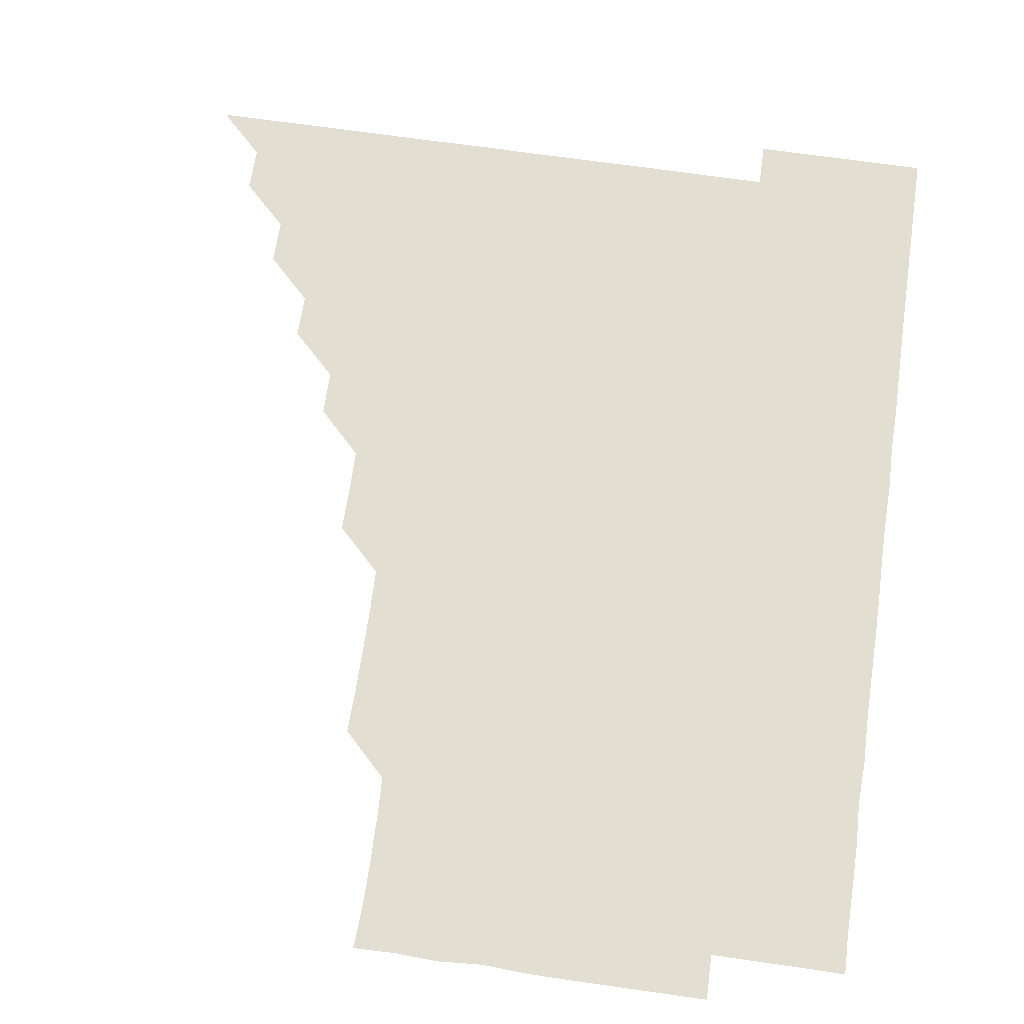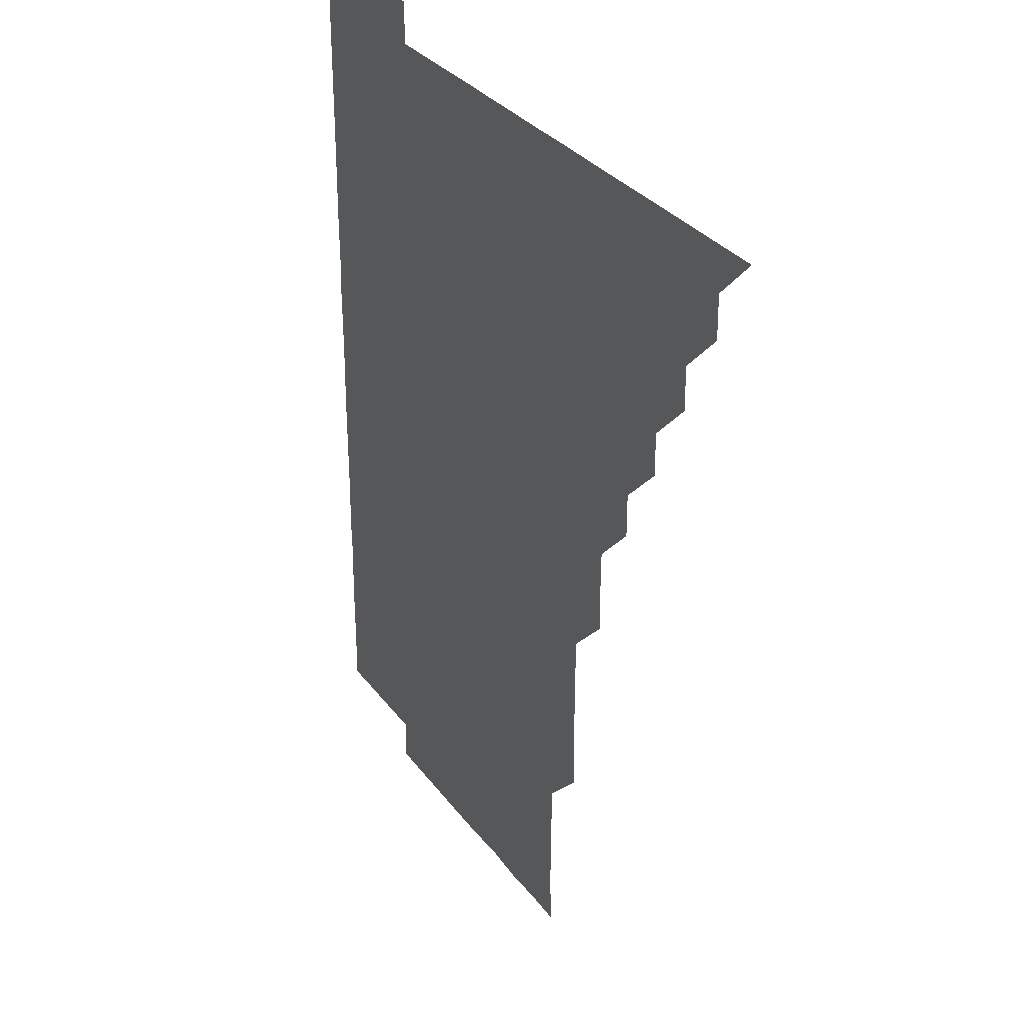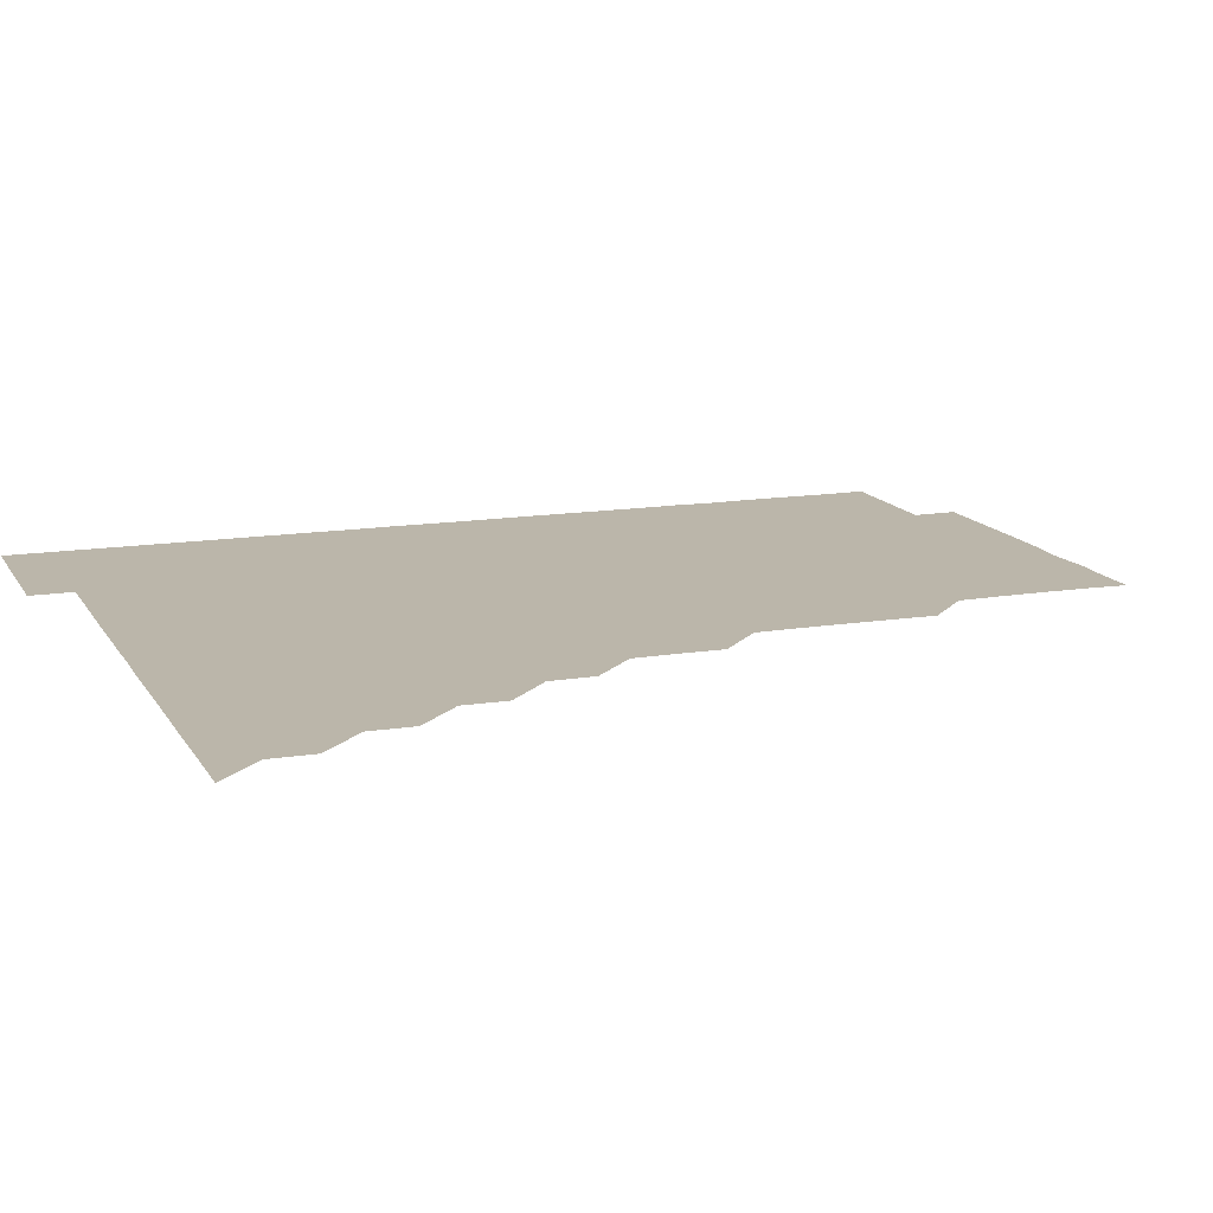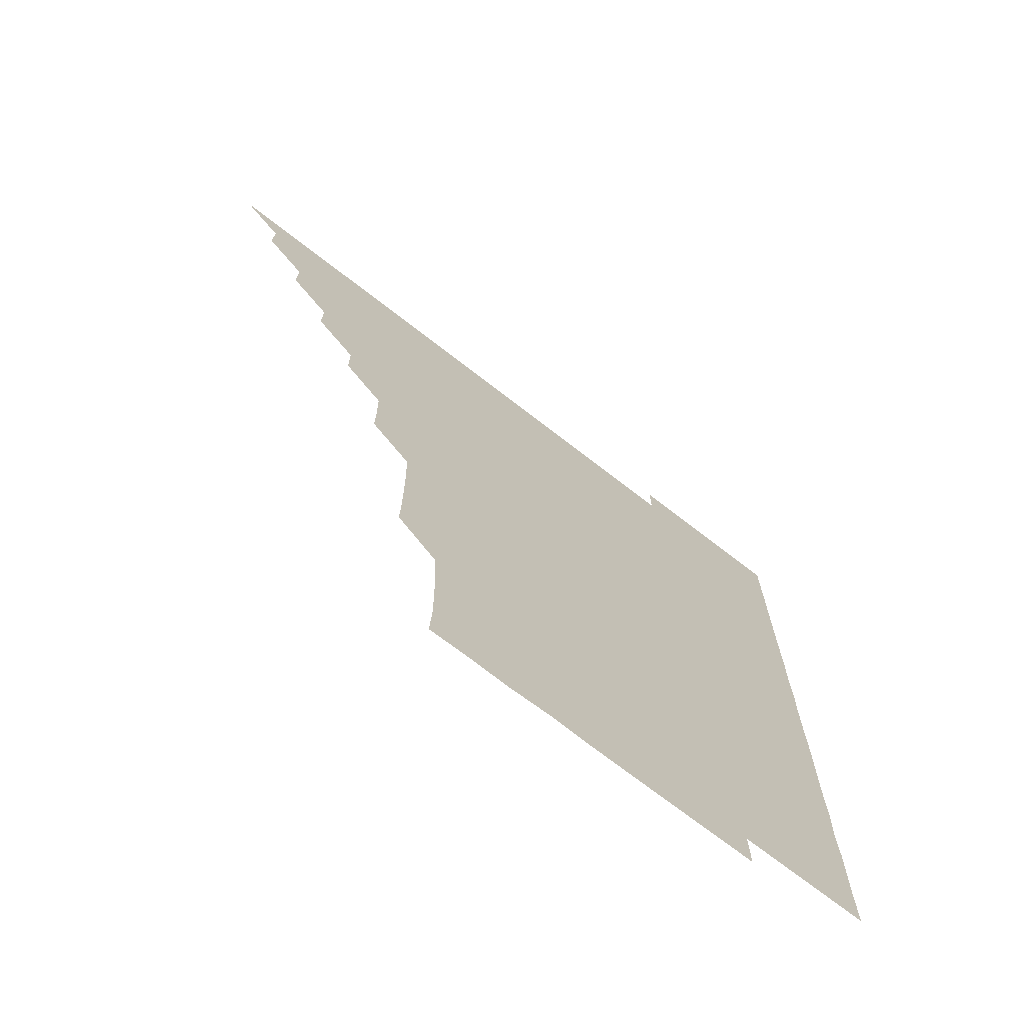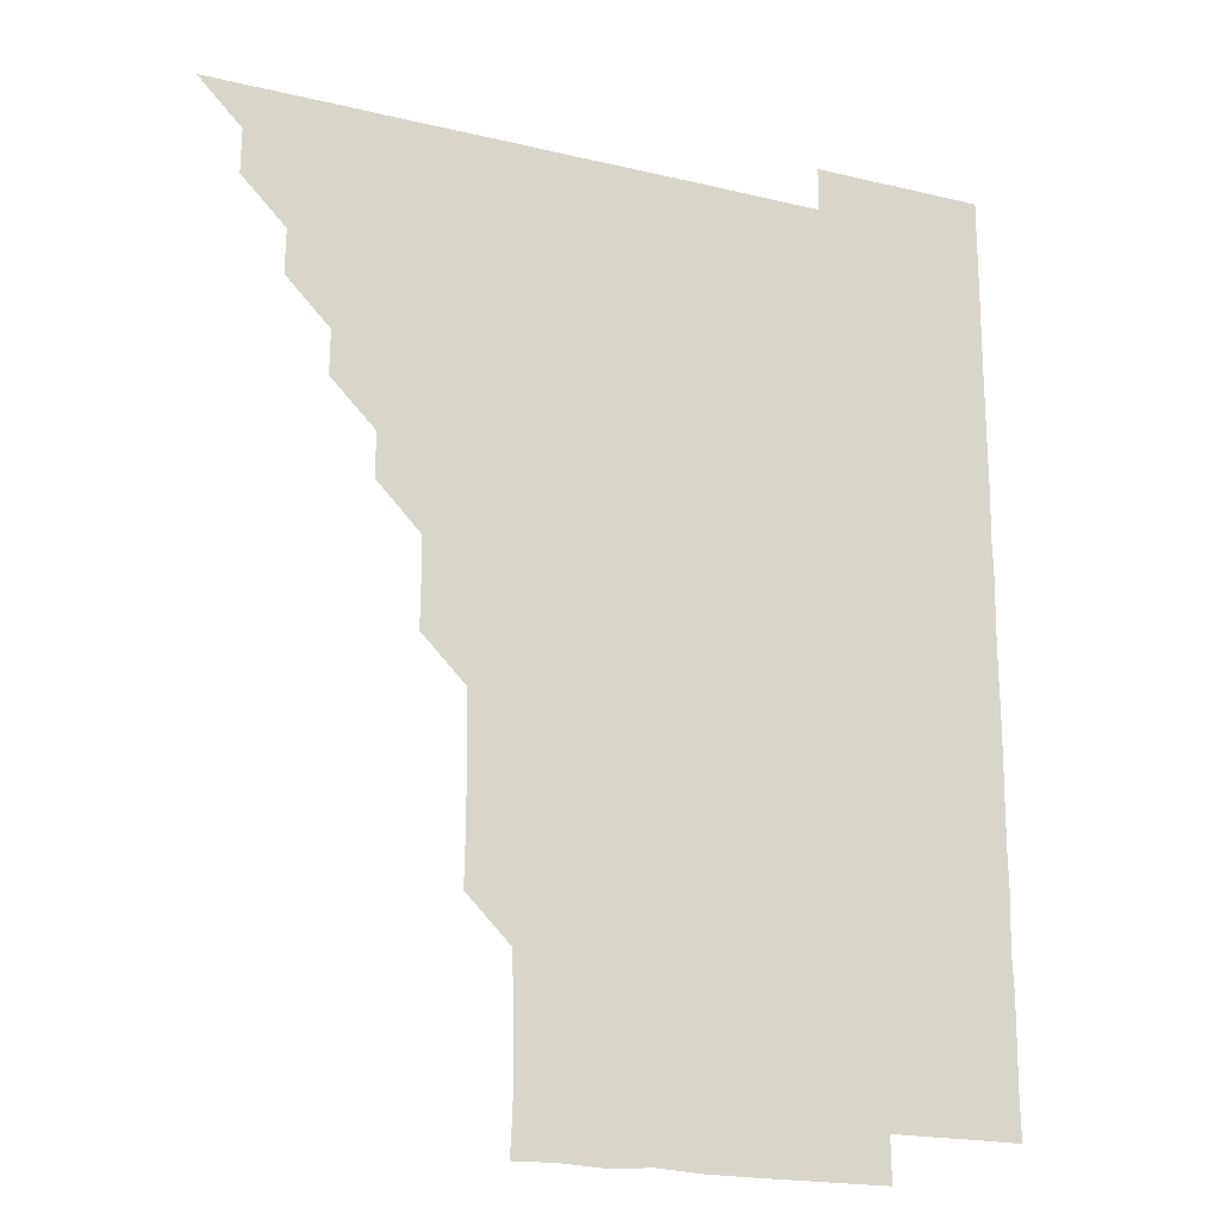
<metadata>
{"format":"obj","ext":"obj","renderer":"f3d","projection":"perspective","resolution":1024,"background":"white","views":[{"elev":67.8,"azim":8.3,"up":"+Z"},{"elev":30.8,"azim":-119.7,"up":"+Y"},{"elev":13.9,"azim":-110.0,"up":"+Z"},{"elev":-72.0,"azim":-37.8,"up":"+Y"},{"elev":-19.8,"azim":-24.0,"up":"+Y"}]}
</metadata>
<code>
v 451 496 0
v 465.9 465.9 0
v 466.1 481 0
v 466 496 0
v 480.9 435.8 0
v 481.1 450.9 0
v 481 466 0
v 481 481 0
v 481 496 0
v 495.8 405.8 0
v 496 420.8 0
v 496.1 436 0
v 496.1 451 0
v 496.1 466 0
v 496 481 0
v 496 496 0
v 511.1 375.6 0
v 511 390.8 0
v 511.1 406.1 0
v 511.1 421.2 0
v 511.1 436.1 0
v 511 451 0
v 511 466 0
v 511 481 0
v 511 496 0
v 526 330.7 0
v 526.1 345.6 0
v 525.9 360.6 0
v 526.2 376.3 0
v 526.1 391.1 0
v 526 406 0
v 525.9 420.9 0
v 526 436 0
v 526 451 0
v 526 466 0
v 526 481 0
v 526 496 0
v 541 255.5 0
v 541.3 270.4 0
v 541.4 285.4 0
v 541.3 300.6 0
v 541 315.8 0
v 541 331.1 0
v 541.1 346.2 0
v 541.1 361.1 0
v 541 376 0
v 541.1 391.1 0
v 541.1 406 0
v 541.1 421.1 0
v 541 436 0
v 541.1 451 0
v 541 466 0
v 541 481 0
v 541 496.1 0
v 556 180.8 0
v 556.7 195.1 0
v 556.8 210 0
v 556.6 225.3 0
v 556 240.5 0
v 556.1 256.2 0
v 556.1 271.2 0
v 556.1 286.1 0
v 556 301 0
v 556 316 0
v 556 331.1 0
v 556 346 0
v 556.1 361.2 0
v 556 376 0
v 556 390.9 0
v 556 406.1 0
v 556 421 0
v 556.1 436 0
v 556 451 0
v 556 466 0
v 556 481 0
v 555.9 496.1 0
v 570.3 181.1 0
v 571.6 196 0
v 571.2 211.4 0
v 571.2 226.2 0
v 571.1 241.2 0
v 571 255.9 0
v 571 271 0
v 571 286.3 0
v 571.1 301.2 0
v 571 315.9 0
v 571 331 0
v 571.1 346.2 0
v 571 361 0
v 571 376.2 0
v 571.1 391.1 0
v 571 406 0
v 571 421.1 0
v 571 436 0
v 571 451 0
v 571 466 0
v 571 481 0
v 571 496 0
v 585 180.5 0
v 585.9 196.2 0
v 586 211.2 0
v 586 226.4 0
v 586 241.2 0
v 586 256.4 0
v 586.3 271.1 0
v 586 286 0
v 585.9 301 0
v 586.1 316.2 0
v 586.1 331.1 0
v 586 346 0
v 586 361 0
v 586 375.9 0
v 586 391 0
v 586 406 0
v 586 421 0
v 586 436 0
v 586 451 0
v 586 466 0
v 586 480.9 0
v 586 496.1 0
v 600 181.5 0
v 601.2 196.4 0
v 601.2 211.2 0
v 601.1 225.9 0
v 601 241.1 0
v 600.9 255.7 0
v 601 271.3 0
v 601 286.2 0
v 601.1 301 0
v 601 316 0
v 601 331 0
v 601 346 0
v 601 361.1 0
v 601.1 376.1 0
v 601 391 0
v 601 406.1 0
v 601 421 0
v 601 436 0
v 601 451 0
v 601 466 0
v 601 481 0
v 601 496 0
v 615.9 180.7 0
v 616.1 196.1 0
v 616.1 211 0
v 616 226.3 0
v 616 240.8 0
v 616 256 0
v 615.9 271.2 0
v 616 286 0
v 616 301.2 0
v 616.1 316.1 0
v 616 331.1 0
v 616.1 346 0
v 616 361.1 0
v 616 376.1 0
v 616 391 0
v 616 406 0
v 616 421.1 0
v 616 436 0
v 616 451 0
v 616 466 0
v 616 480.9 0
v 615.9 496.1 0
v 630.9 180.6 0
v 630.8 196.1 0
v 630.9 211.5 0
v 631 226.1 0
v 631 241.3 0
v 631.3 255.8 0
v 630.9 271 0
v 631 286 0
v 630.9 301 0
v 631 316.1 0
v 631 330.8 0
v 631 346.2 0
v 631 361.1 0
v 631 376 0
v 631 391.1 0
v 631 406 0
v 631 421 0
v 631 436 0
v 631 451 0
v 631 465.9 0
v 631 481.1 0
v 630.9 496.1 0
v 646 180.7 0
v 646 196.3 0
v 646 210.9 0
v 646 226.2 0
v 645.9 240.9 0
v 646 256.5 0
v 646.1 271.1 0
v 646 286.1 0
v 646 301 0
v 645.9 316.2 0
v 646 331.1 0
v 646 346.1 0
v 646 361 0
v 646 376 0
v 646 391.1 0
v 646 406 0
v 646 421.1 0
v 646 436 0
v 646 451 0
v 646 466 0
v 646 481 0
v 645.9 496 0
v 661.2 180.7 0
v 660.8 196 0
v 660.9 211.2 0
v 661 226.2 0
v 661.1 241.2 0
v 661 255.9 0
v 660.9 271.1 0
v 661 286 0
v 661 301.1 0
v 660.9 316.1 0
v 661.1 330.8 0
v 660.9 346.2 0
v 661 361.1 0
v 661 376.1 0
v 661 390.9 0
v 661 406.1 0
v 661 421 0
v 661 435.9 0
v 661 451.1 0
v 661 466 0
v 661 481 0
v 661 496 0
v 661 511.1 0
v 676 180.8 0
v 675.8 196 0
v 676 211 0
v 676 226 0
v 675.9 241.1 0
v 675.9 256.3 0
v 675.9 271.1 0
v 675.9 286.2 0
v 676 301.1 0
v 676 316 0
v 676 331.2 0
v 675.9 346.1 0
v 676 361 0
v 676 375.9 0
v 676 391.1 0
v 676 406 0
v 675.9 421.1 0
v 676 436 0
v 676 451 0
v 676 466 0
v 676 481 0
v 676.1 495.9 0
v 676 511 0
v 691.4 195.9 0
v 691 211.1 0
v 690.9 226.3 0
v 690.9 241.2 0
v 691 256 0
v 690.9 271.1 0
v 690.9 286.2 0
v 690.9 301.1 0
v 690.9 316.1 0
v 690.9 331.1 0
v 691 346 0
v 691 361 0
v 690.9 376.1 0
v 690.8 391.2 0
v 691 406 0
v 691 421 0
v 691 436 0
v 690.9 451.1 0
v 691 466 0
v 691 481 0
v 691 495.9 0
v 691 511.1 0
v 706.5 196 0
v 705.9 211.2 0
v 705.9 226.3 0
v 705.8 241.3 0
v 705.9 256 0
v 705.7 271.5 0
v 705.9 286 0
v 705.7 301.3 0
v 705.9 316.2 0
v 705.9 331.2 0
v 705.6 346.3 0
v 705.9 361 0
v 705.8 376.2 0
v 706 390.9 0
v 705.8 406.2 0
v 705.8 421.1 0
v 705.9 436.1 0
v 706 451 0
v 705.9 466.1 0
v 706 481 0
v 706 495.9 0
v 706 511 0
v 721.1 195.9 0
v 720.8 210.5 0
v 721 225.4 0
v 721.1 240.3 0
v 720.5 255.4 0
v 721.2 270.4 0
v 720.9 285.4 0
v 720.9 300.4 0
v 721.1 315.5 0
v 721.1 330.4 0
v 720.9 345.5 0
v 720.9 360.6 0
v 721.2 375.6 0
v 720.9 390.6 0
v 721.1 405.7 0
v 721 420.6 0
v 721 435.7 0
v 720.9 450.8 0
v 721 465.9 0
v 721 481 0
v 721 496 0
v 721 511 0
f 3 4 1
f 6 7 2
f 2 7 3
f 7 8 3
f 3 8 4
f 8 9 4
f 11 12 5
f 5 12 6
f 12 13 6
f 6 13 7
f 13 14 7
f 7 14 8
f 14 15 8
f 8 15 9
f 15 16 9
f 18 19 10
f 10 19 11
f 19 20 11
f 11 20 12
f 20 21 12
f 12 21 13
f 21 22 13
f 13 22 14
f 22 23 14
f 14 23 15
f 23 24 15
f 15 24 16
f 24 25 16
f 28 29 17
f 17 29 18
f 29 30 18
f 18 30 19
f 30 31 19
f 19 31 20
f 31 32 20
f 20 32 21
f 32 33 21
f 21 33 22
f 33 34 22
f 22 34 23
f 34 35 23
f 23 35 24
f 35 36 24
f 24 36 25
f 36 37 25
f 42 43 26
f 26 43 27
f 43 44 27
f 27 44 28
f 44 45 28
f 28 45 29
f 45 46 29
f 29 46 30
f 46 47 30
f 30 47 31
f 47 48 31
f 31 48 32
f 48 49 32
f 32 49 33
f 49 50 33
f 33 50 34
f 50 51 34
f 34 51 35
f 51 52 35
f 35 52 36
f 52 53 36
f 36 53 37
f 53 54 37
f 59 60 38
f 38 60 39
f 60 61 39
f 39 61 40
f 61 62 40
f 40 62 41
f 62 63 41
f 41 63 42
f 63 64 42
f 42 64 43
f 64 65 43
f 43 65 44
f 65 66 44
f 44 66 45
f 66 67 45
f 45 67 46
f 67 68 46
f 46 68 47
f 68 69 47
f 47 69 48
f 69 70 48
f 48 70 49
f 70 71 49
f 49 71 50
f 71 72 50
f 50 72 51
f 72 73 51
f 51 73 52
f 73 74 52
f 52 74 53
f 74 75 53
f 53 75 54
f 75 76 54
f 55 77 56
f 77 78 56
f 56 78 57
f 78 79 57
f 57 79 58
f 79 80 58
f 58 80 59
f 80 81 59
f 59 81 60
f 81 82 60
f 60 82 61
f 82 83 61
f 61 83 62
f 83 84 62
f 62 84 63
f 84 85 63
f 63 85 64
f 85 86 64
f 64 86 65
f 86 87 65
f 65 87 66
f 87 88 66
f 66 88 67
f 88 89 67
f 67 89 68
f 89 90 68
f 68 90 69
f 90 91 69
f 69 91 70
f 91 92 70
f 70 92 71
f 92 93 71
f 71 93 72
f 93 94 72
f 72 94 73
f 94 95 73
f 73 95 74
f 95 96 74
f 74 96 75
f 96 97 75
f 75 97 76
f 97 98 76
f 77 99 78
f 99 100 78
f 78 100 79
f 100 101 79
f 79 101 80
f 101 102 80
f 80 102 81
f 102 103 81
f 81 103 82
f 103 104 82
f 82 104 83
f 104 105 83
f 83 105 84
f 105 106 84
f 84 106 85
f 106 107 85
f 85 107 86
f 107 108 86
f 86 108 87
f 108 109 87
f 87 109 88
f 109 110 88
f 88 110 89
f 110 111 89
f 89 111 90
f 111 112 90
f 90 112 91
f 112 113 91
f 91 113 92
f 113 114 92
f 92 114 93
f 114 115 93
f 93 115 94
f 115 116 94
f 94 116 95
f 116 117 95
f 95 117 96
f 117 118 96
f 96 118 97
f 118 119 97
f 97 119 98
f 119 120 98
f 99 121 100
f 121 122 100
f 100 122 101
f 122 123 101
f 101 123 102
f 123 124 102
f 102 124 103
f 124 125 103
f 103 125 104
f 125 126 104
f 104 126 105
f 126 127 105
f 105 127 106
f 127 128 106
f 106 128 107
f 128 129 107
f 107 129 108
f 129 130 108
f 108 130 109
f 130 131 109
f 109 131 110
f 131 132 110
f 110 132 111
f 132 133 111
f 111 133 112
f 133 134 112
f 112 134 113
f 134 135 113
f 113 135 114
f 135 136 114
f 114 136 115
f 136 137 115
f 115 137 116
f 137 138 116
f 116 138 117
f 138 139 117
f 117 139 118
f 139 140 118
f 118 140 119
f 140 141 119
f 119 141 120
f 141 142 120
f 121 143 122
f 143 144 122
f 122 144 123
f 144 145 123
f 123 145 124
f 145 146 124
f 124 146 125
f 146 147 125
f 125 147 126
f 147 148 126
f 126 148 127
f 148 149 127
f 127 149 128
f 149 150 128
f 128 150 129
f 150 151 129
f 129 151 130
f 151 152 130
f 130 152 131
f 152 153 131
f 131 153 132
f 153 154 132
f 132 154 133
f 154 155 133
f 133 155 134
f 155 156 134
f 134 156 135
f 156 157 135
f 135 157 136
f 157 158 136
f 136 158 137
f 158 159 137
f 137 159 138
f 159 160 138
f 138 160 139
f 160 161 139
f 139 161 140
f 161 162 140
f 140 162 141
f 162 163 141
f 141 163 142
f 163 164 142
f 143 165 144
f 165 166 144
f 144 166 145
f 166 167 145
f 145 167 146
f 167 168 146
f 146 168 147
f 168 169 147
f 147 169 148
f 169 170 148
f 148 170 149
f 170 171 149
f 149 171 150
f 171 172 150
f 150 172 151
f 172 173 151
f 151 173 152
f 173 174 152
f 152 174 153
f 174 175 153
f 153 175 154
f 175 176 154
f 154 176 155
f 176 177 155
f 155 177 156
f 177 178 156
f 156 178 157
f 178 179 157
f 157 179 158
f 179 180 158
f 158 180 159
f 180 181 159
f 159 181 160
f 181 182 160
f 160 182 161
f 182 183 161
f 161 183 162
f 183 184 162
f 162 184 163
f 184 185 163
f 163 185 164
f 185 186 164
f 165 187 166
f 187 188 166
f 166 188 167
f 188 189 167
f 167 189 168
f 189 190 168
f 168 190 169
f 190 191 169
f 169 191 170
f 191 192 170
f 170 192 171
f 192 193 171
f 171 193 172
f 193 194 172
f 172 194 173
f 194 195 173
f 173 195 174
f 195 196 174
f 174 196 175
f 196 197 175
f 175 197 176
f 197 198 176
f 176 198 177
f 198 199 177
f 177 199 178
f 199 200 178
f 178 200 179
f 200 201 179
f 179 201 180
f 201 202 180
f 180 202 181
f 202 203 181
f 181 203 182
f 203 204 182
f 182 204 183
f 204 205 183
f 183 205 184
f 205 206 184
f 184 206 185
f 206 207 185
f 185 207 186
f 207 208 186
f 187 209 188
f 209 210 188
f 188 210 189
f 210 211 189
f 189 211 190
f 211 212 190
f 190 212 191
f 212 213 191
f 191 213 192
f 213 214 192
f 192 214 193
f 214 215 193
f 193 215 194
f 215 216 194
f 194 216 195
f 216 217 195
f 195 217 196
f 217 218 196
f 196 218 197
f 218 219 197
f 197 219 198
f 219 220 198
f 198 220 199
f 220 221 199
f 199 221 200
f 221 222 200
f 200 222 201
f 222 223 201
f 201 223 202
f 223 224 202
f 202 224 203
f 224 225 203
f 203 225 204
f 225 226 204
f 204 226 205
f 226 227 205
f 205 227 206
f 227 228 206
f 206 228 207
f 228 229 207
f 207 229 208
f 229 230 208
f 209 232 210
f 232 233 210
f 210 233 211
f 233 234 211
f 211 234 212
f 234 235 212
f 212 235 213
f 235 236 213
f 213 236 214
f 236 237 214
f 214 237 215
f 237 238 215
f 215 238 216
f 238 239 216
f 216 239 217
f 239 240 217
f 217 240 218
f 240 241 218
f 218 241 219
f 241 242 219
f 219 242 220
f 242 243 220
f 220 243 221
f 243 244 221
f 221 244 222
f 244 245 222
f 222 245 223
f 245 246 223
f 223 246 224
f 246 247 224
f 224 247 225
f 247 248 225
f 225 248 226
f 248 249 226
f 226 249 227
f 249 250 227
f 227 250 228
f 250 251 228
f 228 251 229
f 251 252 229
f 229 252 230
f 252 253 230
f 230 253 231
f 253 254 231
f 233 255 234
f 255 256 234
f 234 256 235
f 256 257 235
f 235 257 236
f 257 258 236
f 236 258 237
f 258 259 237
f 237 259 238
f 259 260 238
f 238 260 239
f 260 261 239
f 239 261 240
f 261 262 240
f 240 262 241
f 262 263 241
f 241 263 242
f 263 264 242
f 242 264 243
f 264 265 243
f 243 265 244
f 265 266 244
f 244 266 245
f 266 267 245
f 245 267 246
f 267 268 246
f 246 268 247
f 268 269 247
f 247 269 248
f 269 270 248
f 248 270 249
f 270 271 249
f 249 271 250
f 271 272 250
f 250 272 251
f 272 273 251
f 251 273 252
f 273 274 252
f 252 274 253
f 274 275 253
f 253 275 254
f 275 276 254
f 255 277 256
f 277 278 256
f 256 278 257
f 278 279 257
f 257 279 258
f 279 280 258
f 258 280 259
f 280 281 259
f 259 281 260
f 281 282 260
f 260 282 261
f 282 283 261
f 261 283 262
f 283 284 262
f 262 284 263
f 284 285 263
f 263 285 264
f 285 286 264
f 264 286 265
f 286 287 265
f 265 287 266
f 287 288 266
f 266 288 267
f 288 289 267
f 267 289 268
f 289 290 268
f 268 290 269
f 290 291 269
f 269 291 270
f 291 292 270
f 270 292 271
f 292 293 271
f 271 293 272
f 293 294 272
f 272 294 273
f 294 295 273
f 273 295 274
f 295 296 274
f 274 296 275
f 296 297 275
f 275 297 276
f 297 298 276
f 277 299 278
f 299 300 278
f 278 300 279
f 300 301 279
f 279 301 280
f 301 302 280
f 280 302 281
f 302 303 281
f 281 303 282
f 303 304 282
f 282 304 283
f 304 305 283
f 283 305 284
f 305 306 284
f 284 306 285
f 306 307 285
f 285 307 286
f 307 308 286
f 286 308 287
f 308 309 287
f 287 309 288
f 309 310 288
f 288 310 289
f 310 311 289
f 289 311 290
f 311 312 290
f 290 312 291
f 312 313 291
f 291 313 292
f 313 314 292
f 292 314 293
f 314 315 293
f 293 315 294
f 315 316 294
f 294 316 295
f 316 317 295
f 295 317 296
f 317 318 296
f 296 318 297
f 318 319 297
f 297 319 298
f 319 320 298

</code>
